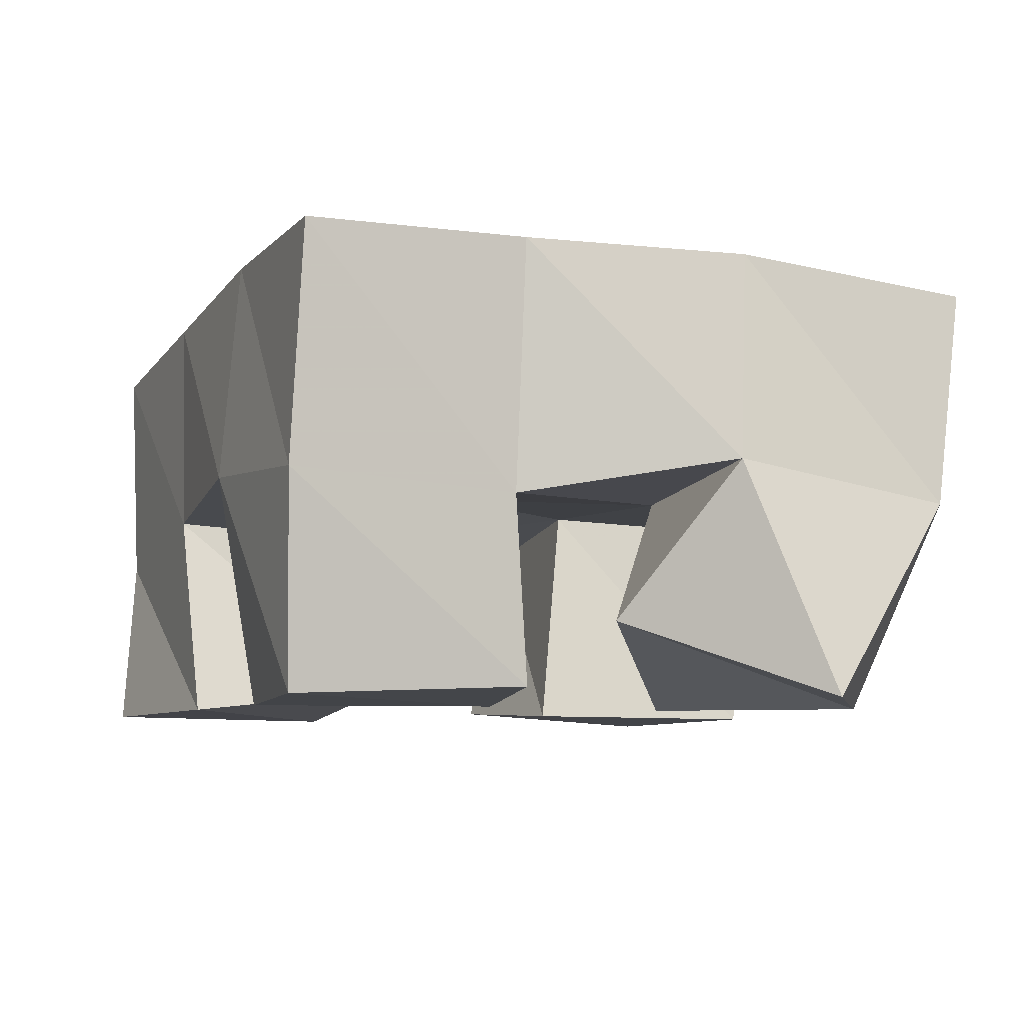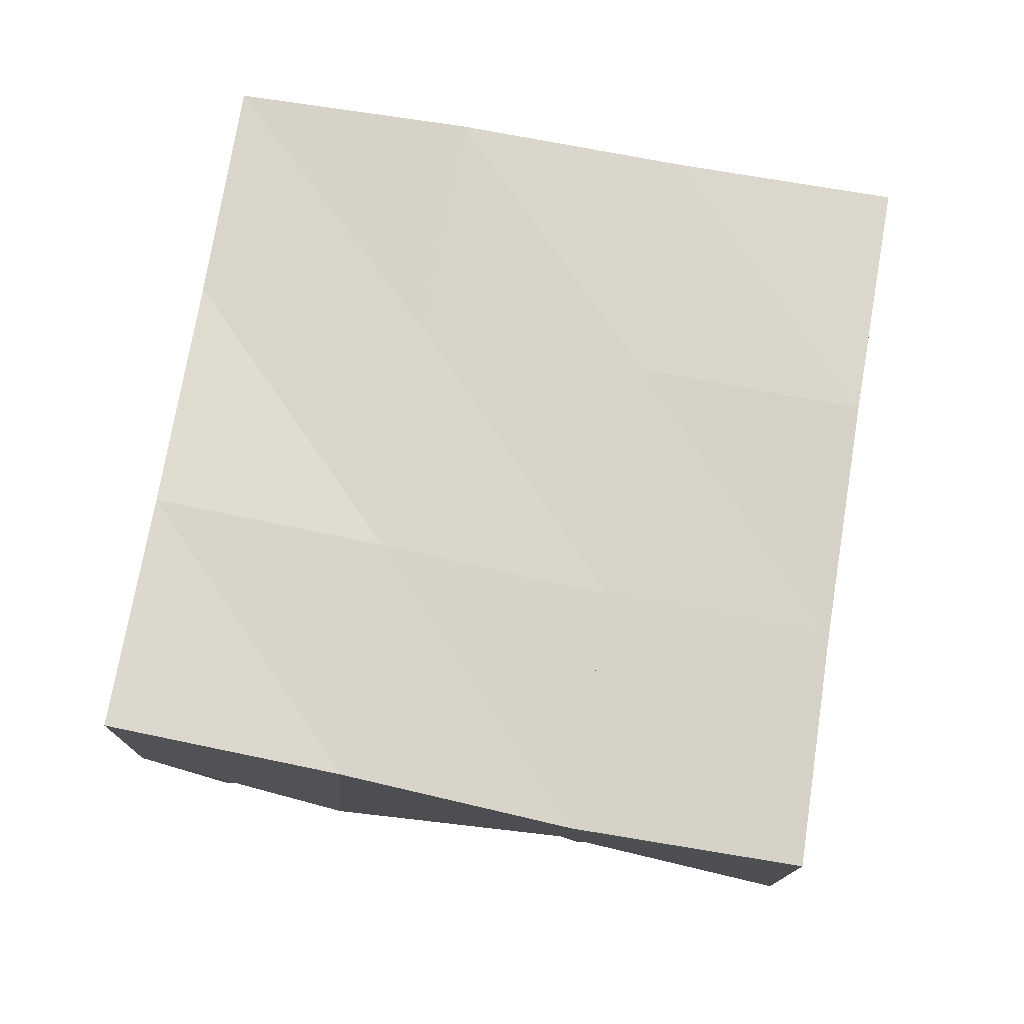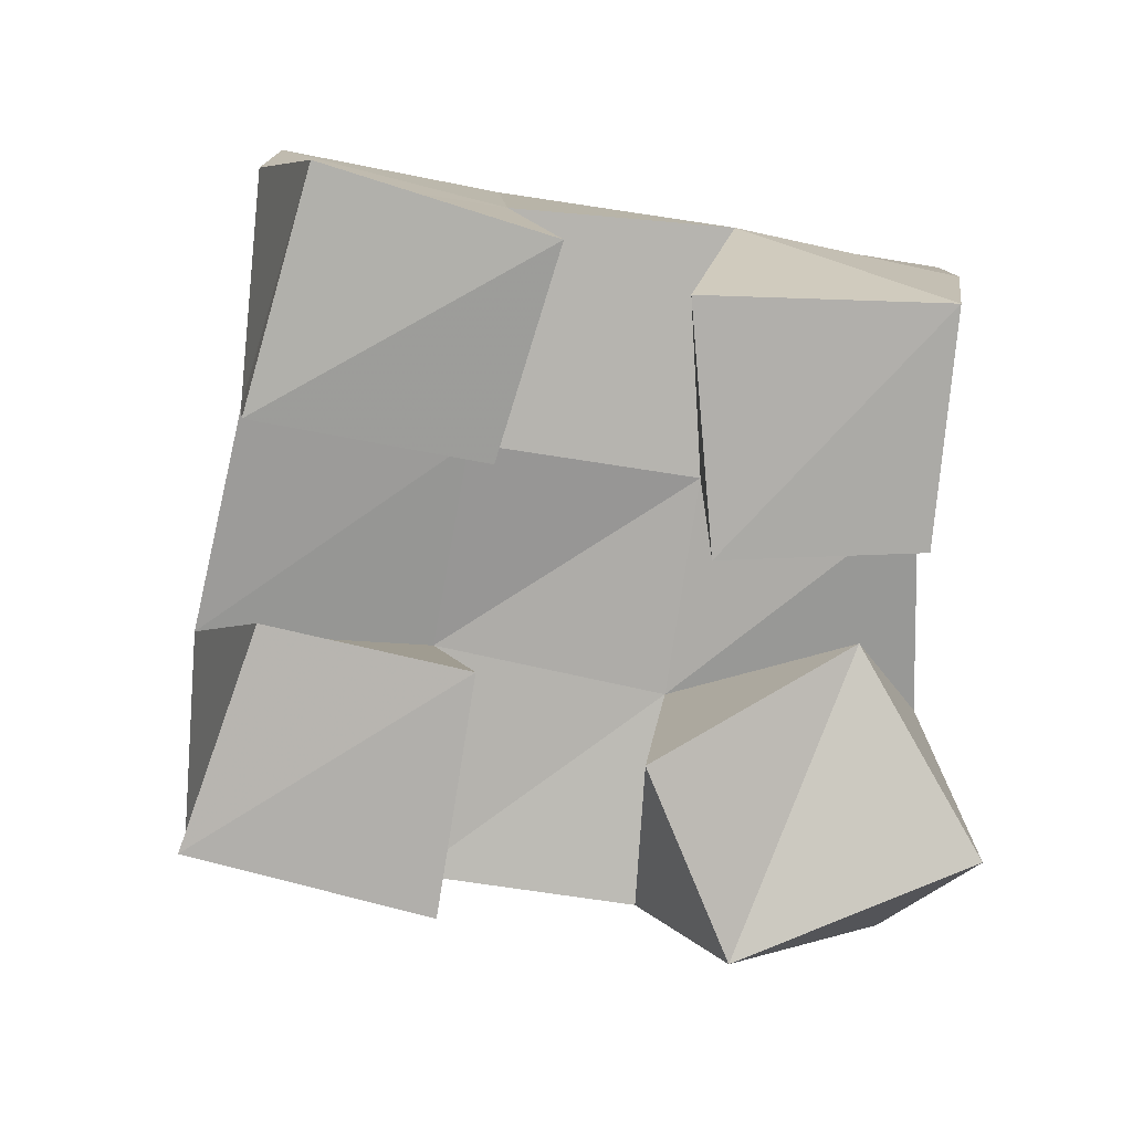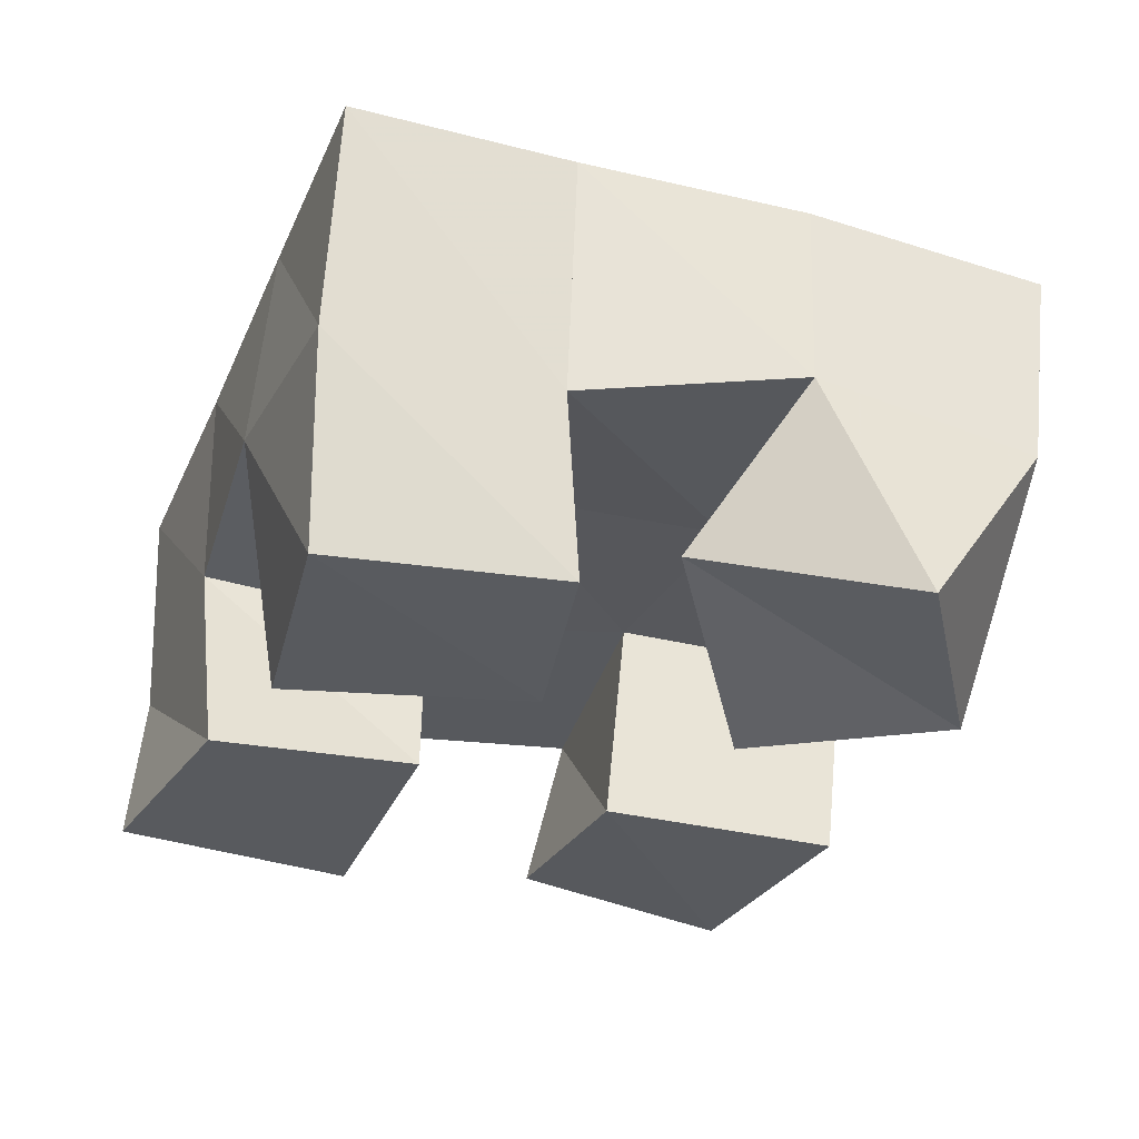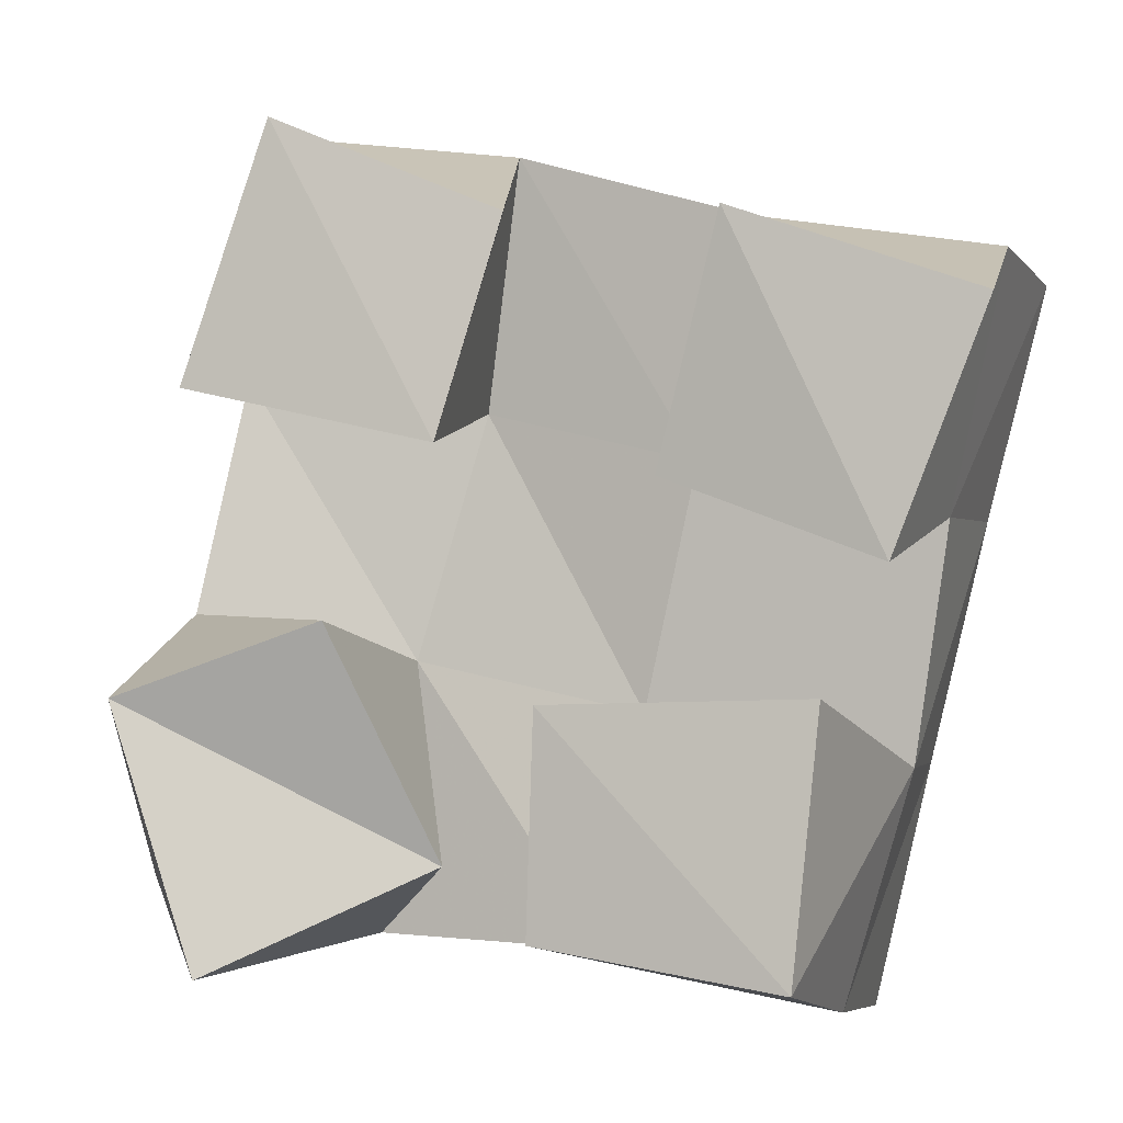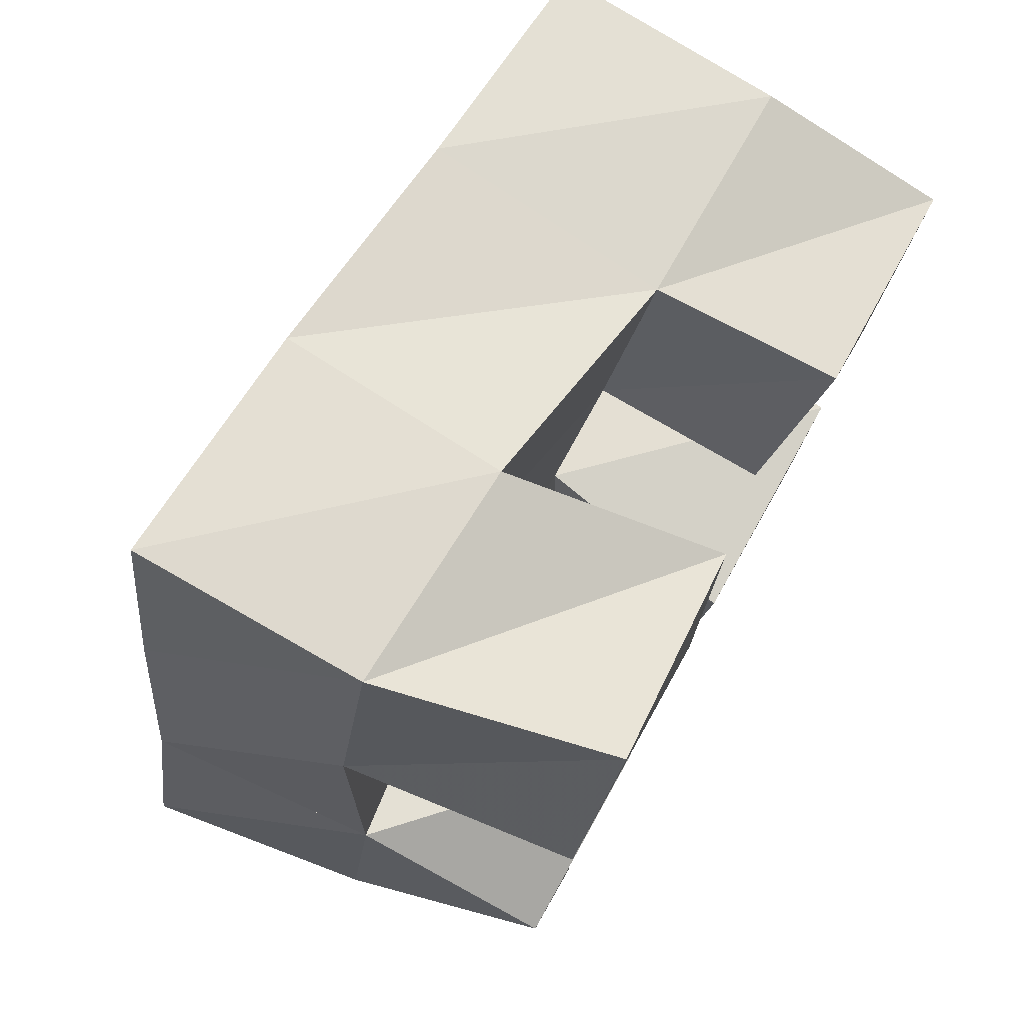
<metadata>
{"format":"obj","ext":"obj","renderer":"f3d","projection":"perspective","resolution":1024,"background":"white","views":[{"elev":-7.7,"azim":172.1,"up":"+Y"},{"elev":74.0,"azim":23.5,"up":"+Y"},{"elev":-78.2,"azim":94.2,"up":"+Y"},{"elev":-30.6,"azim":173.1,"up":"+Y"},{"elev":-4.2,"azim":16.6,"up":"+Z"},{"elev":79.0,"azim":-60.8,"up":"+Z"}]}
</metadata>
<code>
v 1.821 0.1 0.7347
v 1.793 0.1432 0.7524
v 1.865 0.117 0.7558
v 1.84 0.1504 0.7409
v 1.803 0.1 0.7875
v 1.802 0.142 0.8057
v 1.847 0.1 0.8018
v 1.849 0.1477 0.7958
v 1.909 0.1054 0.8275
v 1.908 0.1424 0.8341
v 1.953 0.1 0.8104
v 1.957 0.1448 0.822
v 1.923 0.1 0.8759
v 1.92 0.1389 0.8814
v 1.972 0.1002 0.8577
v 1.97 0.1388 0.8726
v 1.817 0.1 0.8465
v 1.811 0.1487 0.855
v 1.869 0.1 0.8343
v 1.863 0.1507 0.846
v 1.835 0.1 0.8977
v 1.823 0.148 0.9048
v 1.881 0.1023 0.8773
v 1.871 0.146 0.8975
v 1.886 0.1021 0.7423
v 1.889 0.1419 0.7391
v 1.935 0.1 0.7345
v 1.936 0.1449 0.7278
v 1.888 0.1 0.7858
v 1.896 0.1466 0.7851
v 1.941 0.1 0.7866
v 1.949 0.149 0.7743
v 1.786 0.1912 0.7589
v 1.837 0.1964 0.7479
v 1.798 0.1912 0.8064
v 1.848 0.1951 0.796
v 1.811 0.195 0.8563
v 1.861 0.1952 0.846
v 1.824 0.1965 0.9061
v 1.874 0.1941 0.8953
v 1.887 0.1954 0.7364
v 1.898 0.1955 0.7859
v 1.91 0.1931 0.8361
v 1.923 0.1897 0.8857
v 1.933 0.1951 0.7249
v 1.945 0.1962 0.7753
v 1.958 0.1922 0.8251
v 1.971 0.1873 0.8731
f 1 2 4
f 3 1 4
f 2 6 8
f 4 2 8
f 6 5 7
f 8 6 7
f 5 1 3
f 7 5 3
f 8 7 3
f 4 8 3
f 2 1 5
f 6 2 5
f 9 10 12
f 11 9 12
f 10 14 16
f 12 10 16
f 14 13 15
f 16 14 15
f 13 9 11
f 15 13 11
f 16 15 11
f 12 16 11
f 10 9 13
f 14 10 13
f 17 18 20
f 19 17 20
f 18 22 24
f 20 18 24
f 22 21 23
f 24 22 23
f 21 17 19
f 23 21 19
f 24 23 19
f 20 24 19
f 18 17 21
f 22 18 21
f 25 26 28
f 27 25 28
f 26 30 32
f 28 26 32
f 30 29 31
f 32 30 31
f 29 25 27
f 31 29 27
f 32 31 27
f 28 32 27
f 26 25 29
f 30 26 29
f 2 33 34
f 4 2 34
f 33 35 36
f 34 33 36
f 35 6 8
f 36 35 8
f 6 2 4
f 8 6 4
f 36 8 4
f 34 36 4
f 33 2 6
f 35 33 6
f 6 35 36
f 8 6 36
f 35 37 38
f 36 35 38
f 37 18 20
f 38 37 20
f 18 6 8
f 20 18 8
f 38 20 8
f 36 38 8
f 35 6 18
f 37 35 18
f 18 37 38
f 20 18 38
f 37 39 40
f 38 37 40
f 39 22 24
f 40 39 24
f 22 18 20
f 24 22 20
f 40 24 20
f 38 40 20
f 37 18 22
f 39 37 22
f 4 34 41
f 26 4 41
f 34 36 42
f 41 34 42
f 36 8 30
f 42 36 30
f 8 4 26
f 30 8 26
f 42 30 26
f 41 42 26
f 34 4 8
f 36 34 8
f 8 36 42
f 30 8 42
f 36 38 43
f 42 36 43
f 38 20 10
f 43 38 10
f 20 8 30
f 10 20 30
f 43 10 30
f 42 43 30
f 36 8 20
f 38 36 20
f 20 38 43
f 10 20 43
f 38 40 44
f 43 38 44
f 40 24 14
f 44 40 14
f 24 20 10
f 14 24 10
f 44 14 10
f 43 44 10
f 38 20 24
f 40 38 24
f 26 41 45
f 28 26 45
f 41 42 46
f 45 41 46
f 42 30 32
f 46 42 32
f 30 26 28
f 32 30 28
f 46 32 28
f 45 46 28
f 41 26 30
f 42 41 30
f 30 42 46
f 32 30 46
f 42 43 47
f 46 42 47
f 43 10 12
f 47 43 12
f 10 30 32
f 12 10 32
f 47 12 32
f 46 47 32
f 42 30 10
f 43 42 10
f 10 43 47
f 12 10 47
f 43 44 48
f 47 43 48
f 44 14 16
f 48 44 16
f 14 10 12
f 16 14 12
f 48 16 12
f 47 48 12
f 43 10 14
f 44 43 14

</code>
